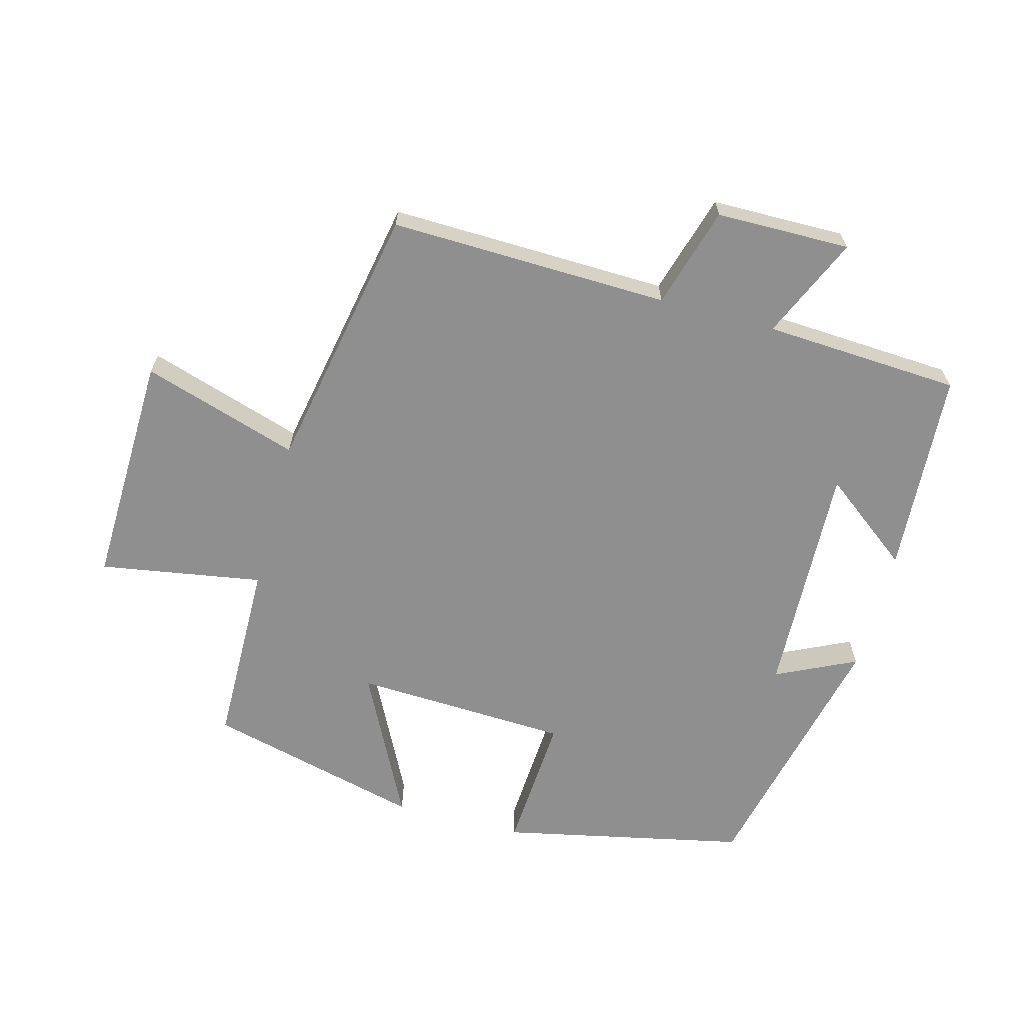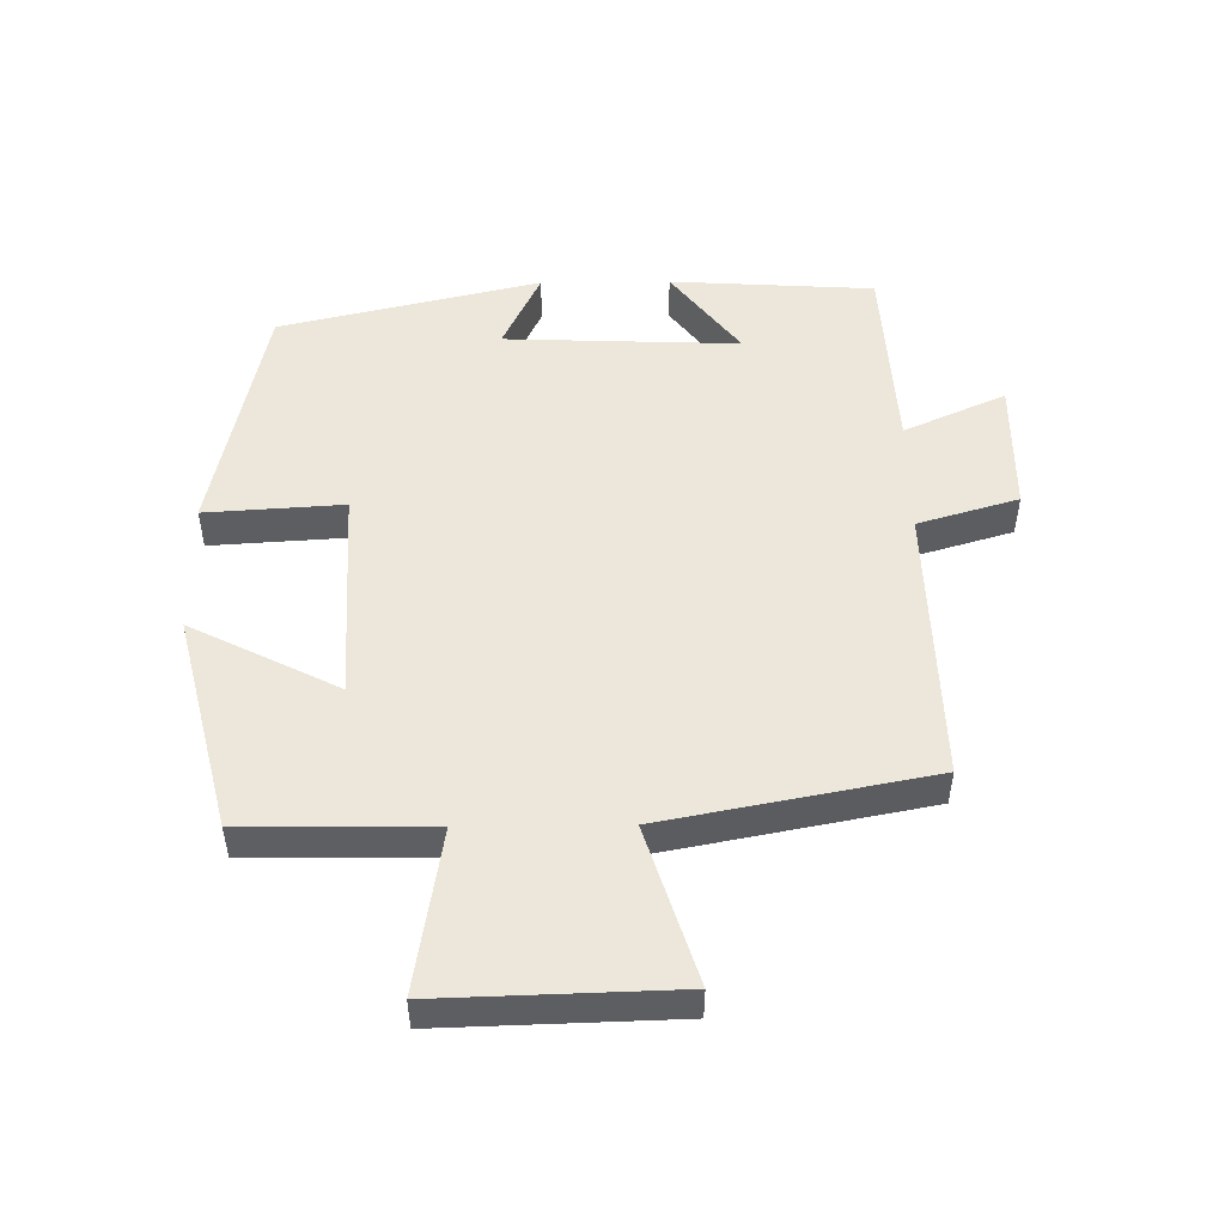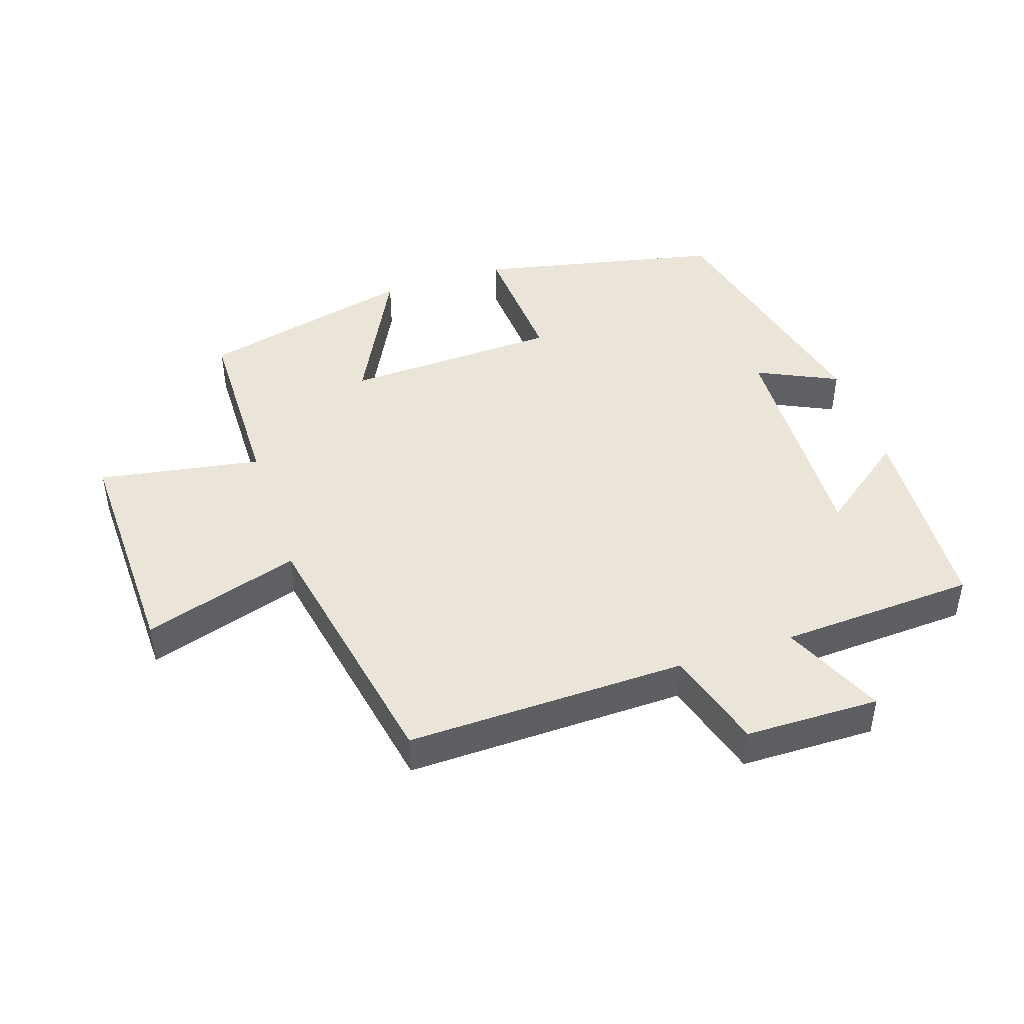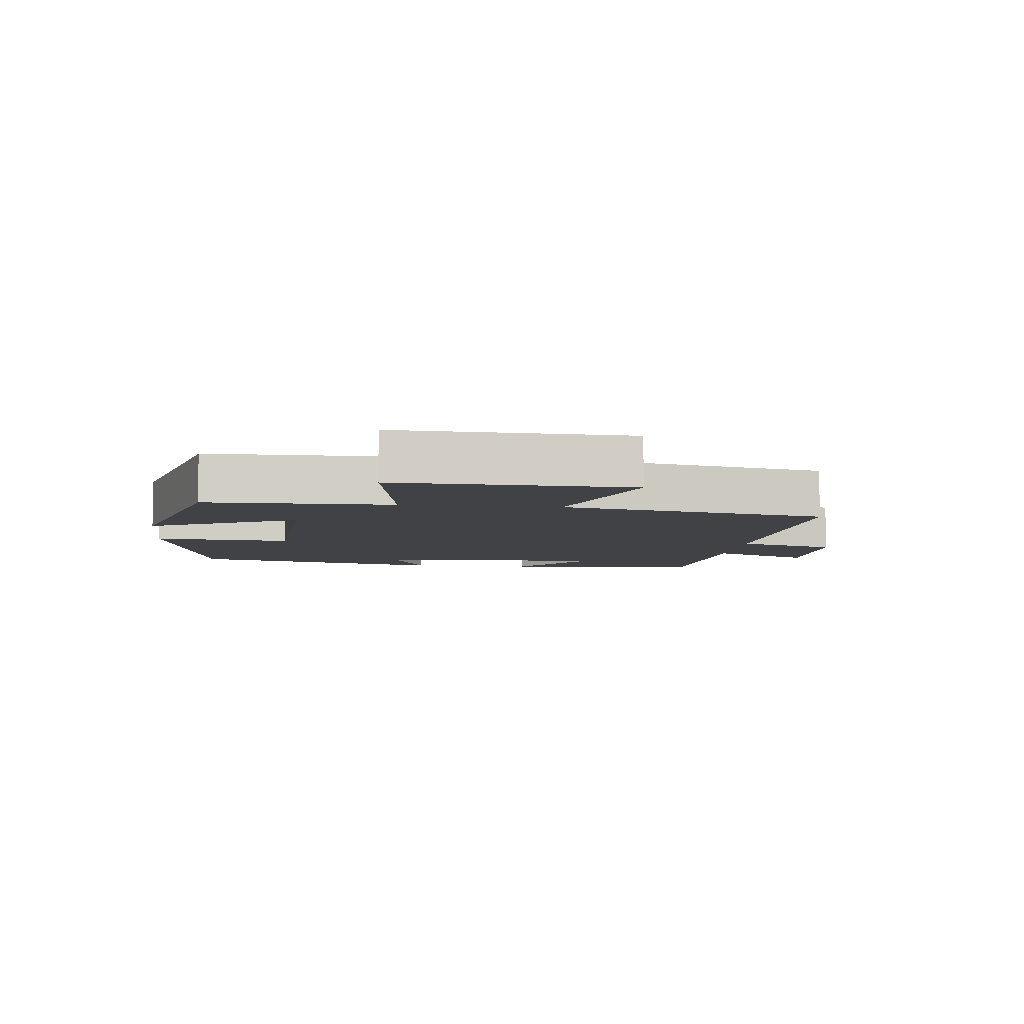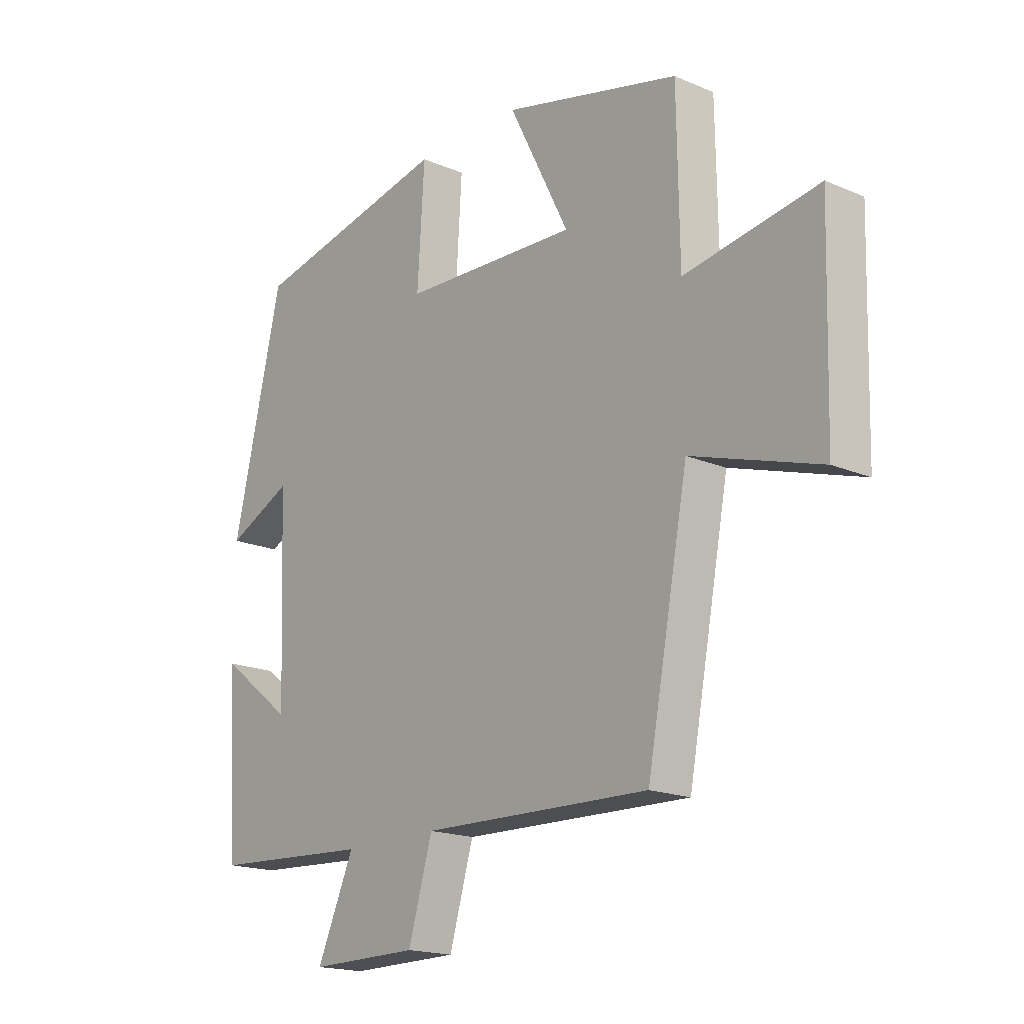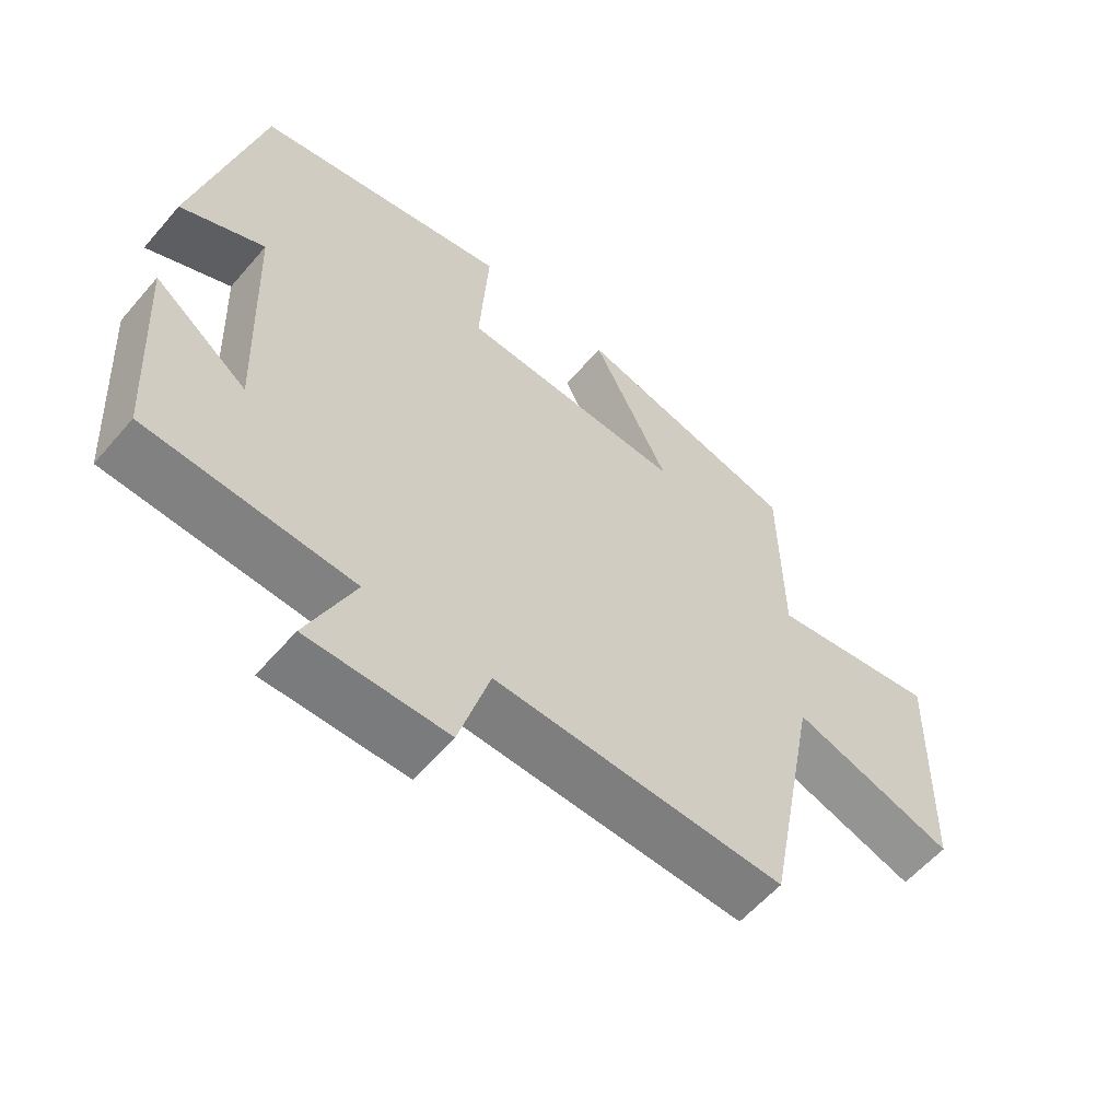
<metadata>
{"format":"obj","ext":"obj","renderer":"f3d","projection":"perspective","resolution":1024,"background":"white","views":[{"elev":-65.4,"azim":165.0,"up":"+Y"},{"elev":50.4,"azim":89.3,"up":"+Y"},{"elev":44.7,"azim":161.8,"up":"+Y"},{"elev":-6.5,"azim":83.1,"up":"+Y"},{"elev":-18.0,"azim":50.2,"up":"+Z"},{"elev":-58.6,"azim":-40.3,"up":"+Z"}]}
</metadata>
<code>
v 0.496 0.07 0.418
v 0.5 0.07 0.134
v 0.748 0.07 0.175
v 0.738 0.07 -0.181
v 0.5 0.07 -0.106
v 0.423 0.07 -0.511
v -0.002 0.07 -0.5
v -0.047 0.07 -0.653
v -0.251 0.07 -0.655
v -0.182 0.07 -0.5
v -0.481 0.07 -0.483
v -0.5 0.07 -0.172
v -0.364 0.07 -0.276
v -0.378 0.07 0.082
v -0.5 0.07 0.024
v -0.408 0.07 0.421
v -0.035 0.07 0.5
v -0.048 0.07 0.29
v 0.28 0.07 0.276
v 0.167 0.07 0.5
v 0.496 0 0.418
v 0.5 0 0.134
v 0.748 0 0.175
v 0.738 0 -0.181
v 0.5 0 -0.106
v 0.423 0 -0.511
v -0.002 0 -0.5
v -0.047 0 -0.653
v -0.251 0 -0.655
v -0.182 0 -0.5
v -0.481 0 -0.483
v -0.5 0 -0.172
v -0.364 0 -0.276
v -0.378 0 0.082
v -0.5 0 0.024
v -0.408 0 0.421
v -0.035 0 0.5
v -0.048 0 0.29
v 0.28 0 0.276
v 0.167 0 0.5
f 19 20 1 2
f 18 19 2
f 16 17 18
f 15 16 18
f 14 15 18
f 13 14 18 2
f 10 11 12 13
f 10 13 2 3
f 7 8 9 10
f 7 10 3
f 5 6 7
f 5 7 3
f 3 4 5
f 22 21 40 39
f 22 39 38
f 38 37 36
f 38 36 35
f 38 35 34
f 22 38 34 33
f 33 32 31 30
f 23 22 33 30
f 30 29 28 27
f 23 30 27
f 27 26 25
f 23 27 25
f 25 24 23
f 1 21 22 2
f 2 22 23 3
f 3 23 24 4
f 4 24 25 5
f 5 25 26 6
f 6 26 27 7
f 7 27 28 8
f 8 28 29 9
f 9 29 30 10
f 10 30 31 11
f 11 31 32 12
f 12 32 33 13
f 13 33 34 14
f 14 34 35 15
f 15 35 36 16
f 16 36 37 17
f 17 37 38 18
f 18 38 39 19
f 19 39 40 20
f 20 40 21 1

</code>
